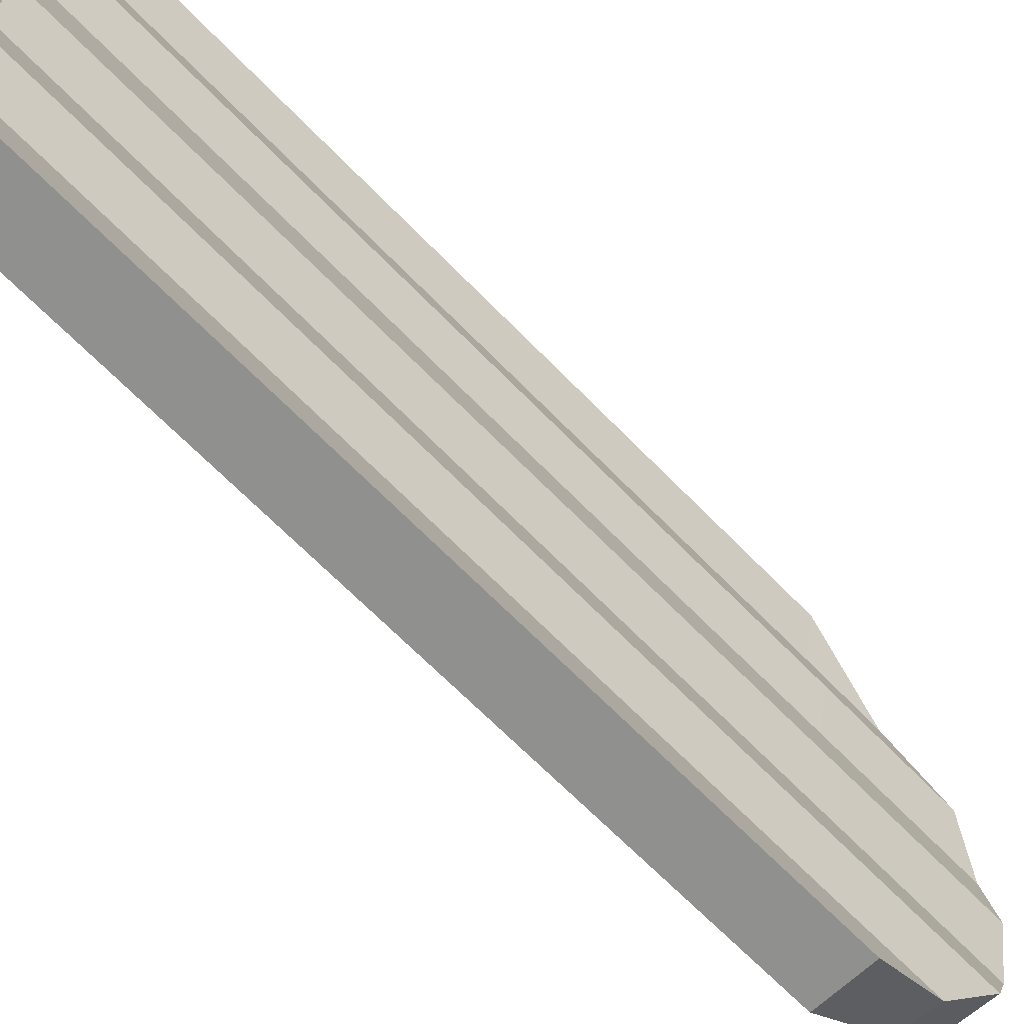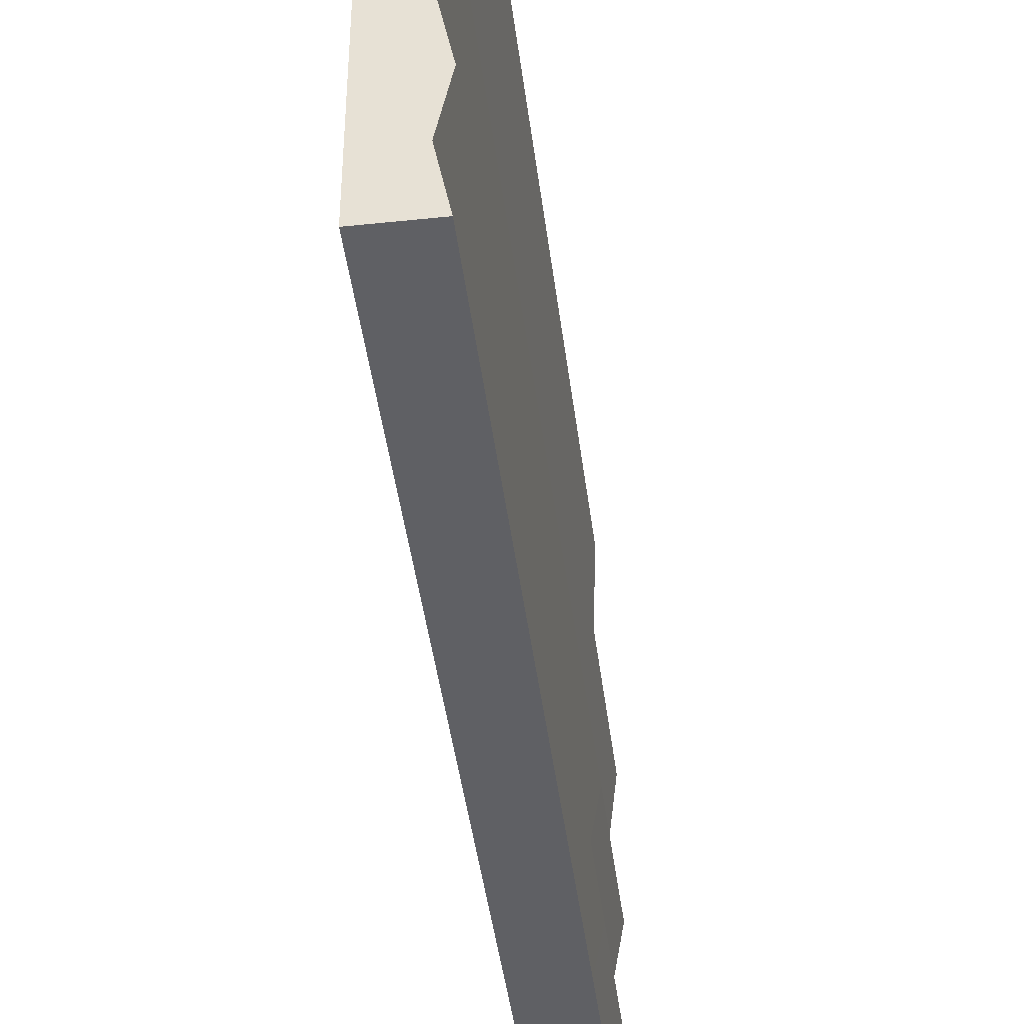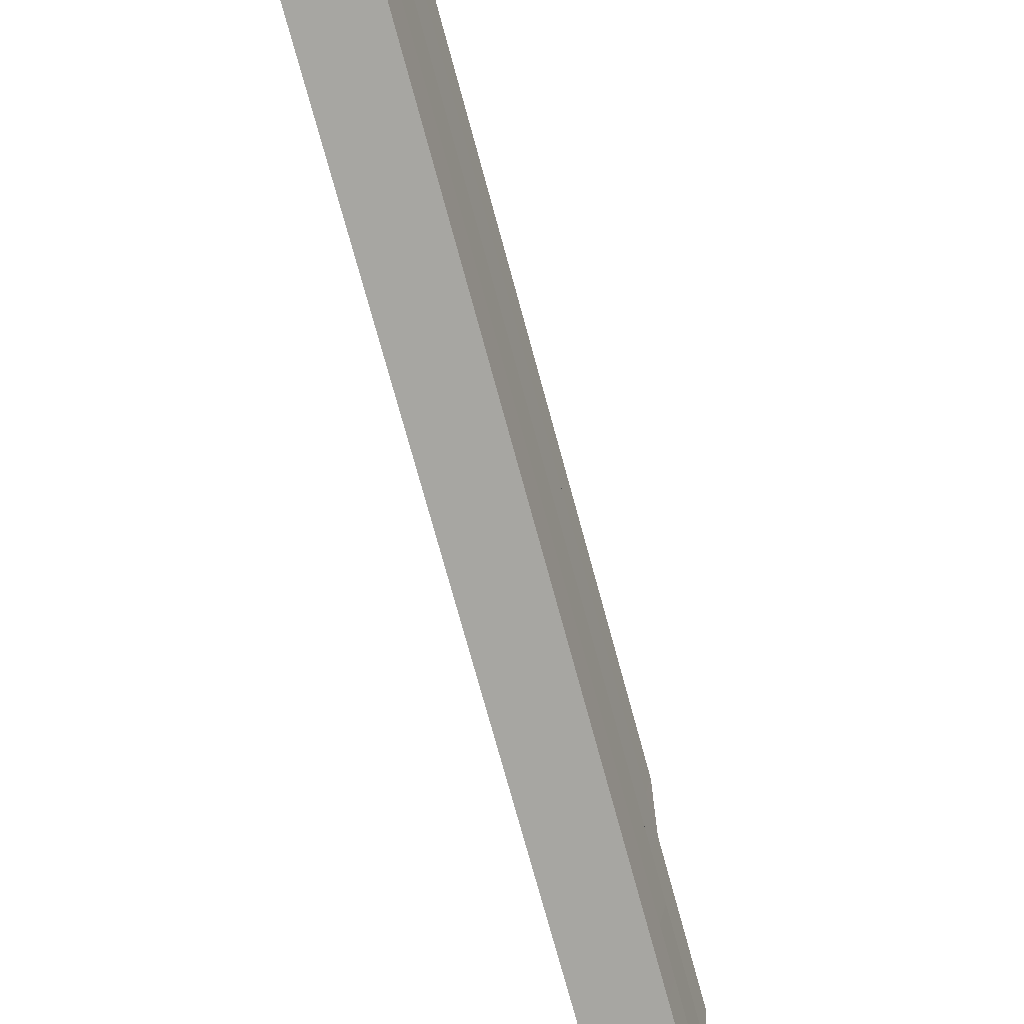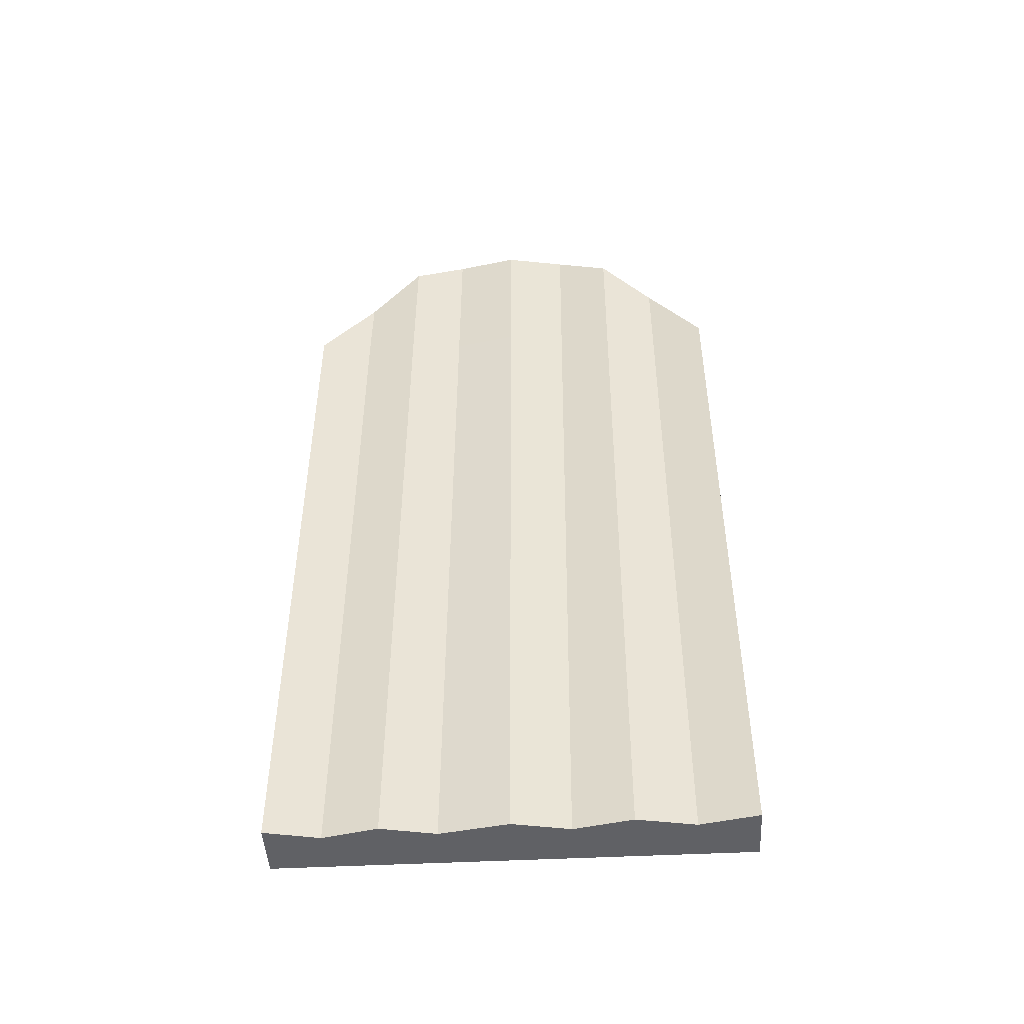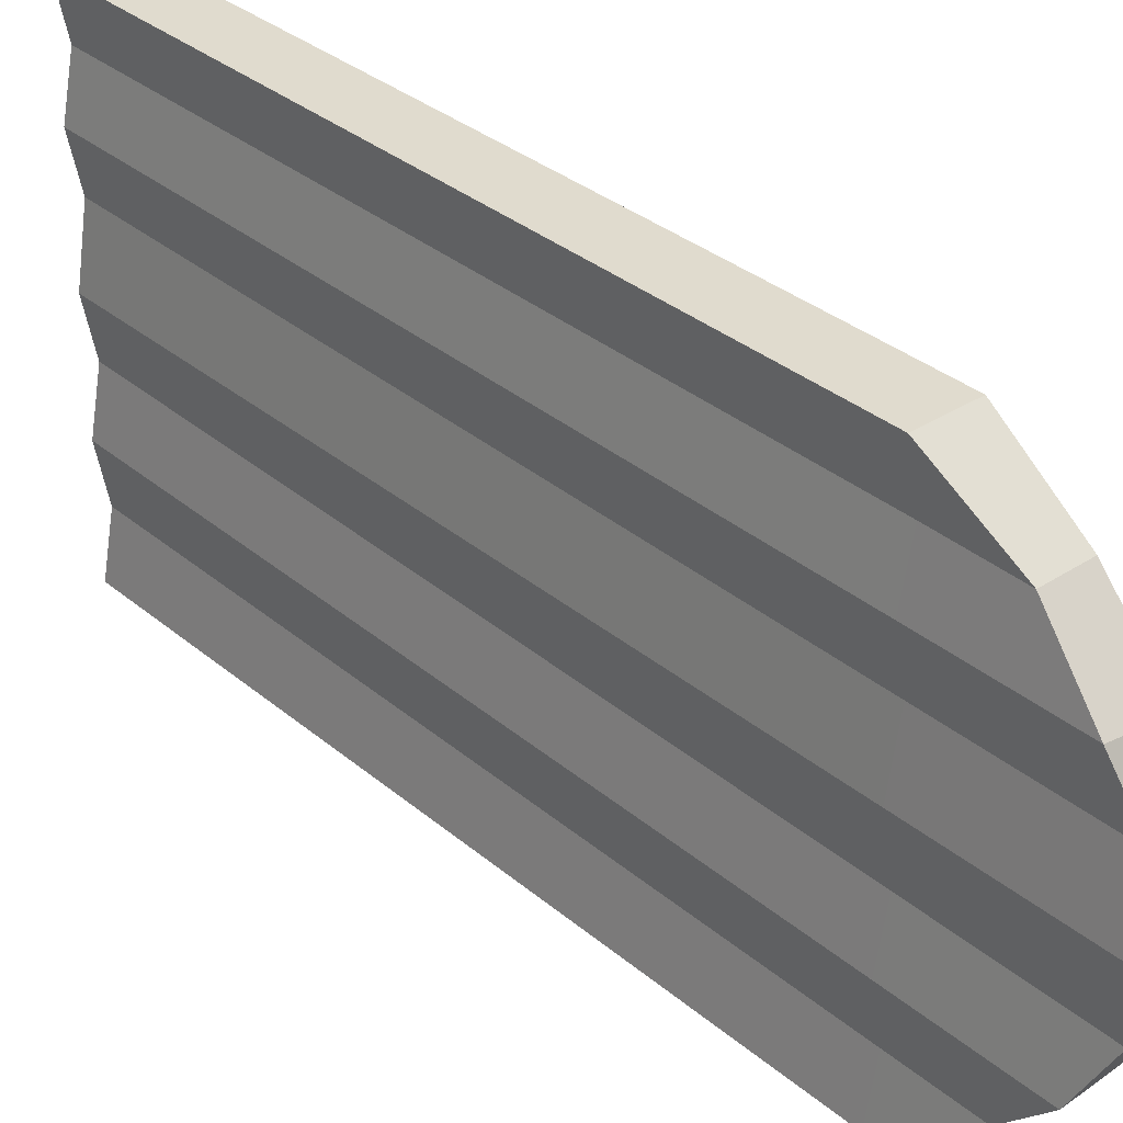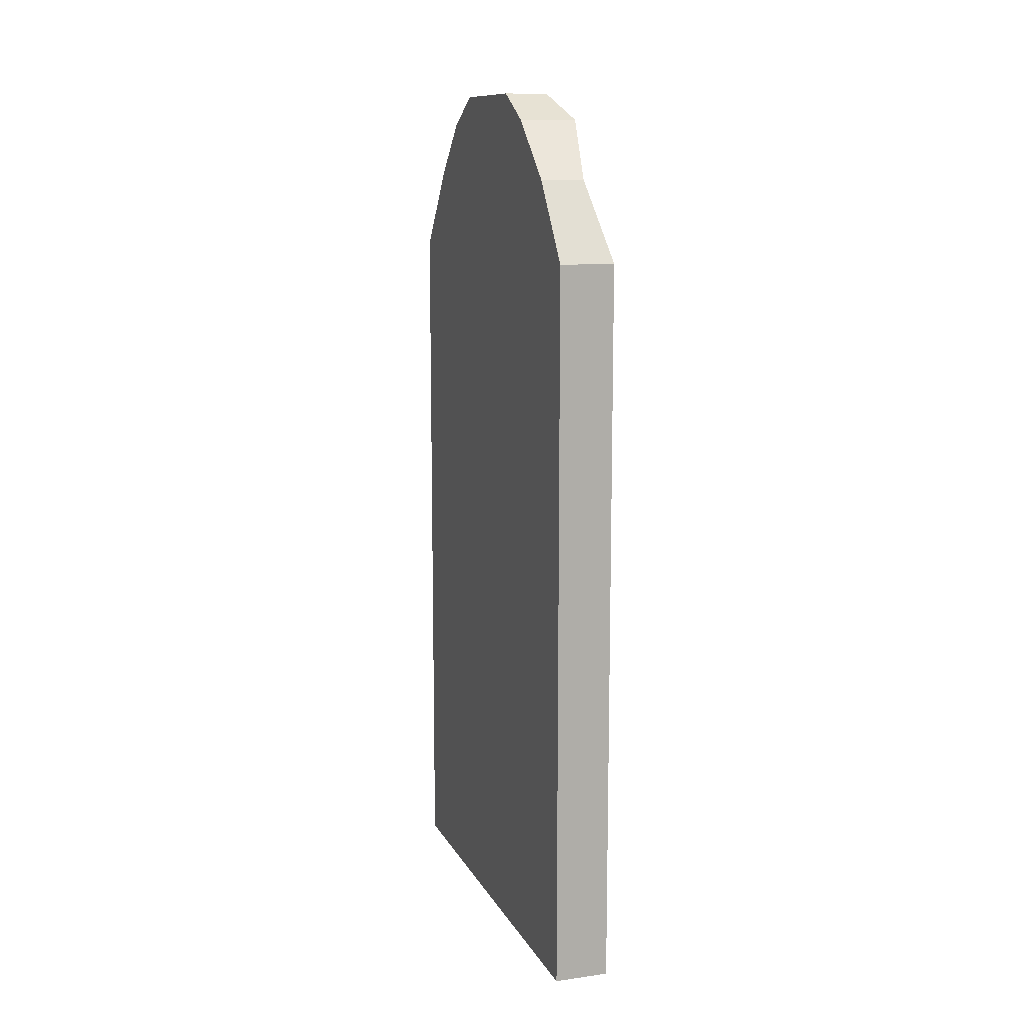
<metadata>
{"format":"obj","ext":"obj","renderer":"f3d","projection":"perspective","resolution":1024,"background":"white","views":[{"elev":-65.6,"azim":43.9,"up":"+Z"},{"elev":-43.2,"azim":7.1,"up":"+Z"},{"elev":-74.0,"azim":15.2,"up":"+Z"},{"elev":-47.4,"azim":93.3,"up":"+Y"},{"elev":33.5,"azim":138.7,"up":"+Z"},{"elev":11.4,"azim":-18.4,"up":"+Y"}]}
</metadata>
<code>
o Castle_01.005
v -0.1221 -1.746 0.9427
v 0.1051 -1.746 0.9427
v -0.1221 1.287 0.9427
v -0.1221 -1.746 0.7206
v -0.1221 -1.746 0.4984
v -0.1221 1.287 0.7161
v 0.05992 -1.746 0.721
v 0.1051 -1.746 0.4993
v 0.05992 1.287 0.7162
v 0.05992 1.613 0.7118
v 0.1051 1.287 0.9427
v 0.1051 1.287 0.4896
v 0.05992 1.287 0.263
v 0.1051 1.854 0.4859
v -0.1221 1.854 0.4538
v 0.05992 1.965 0.2598
v -0.1221 1.965 0.2598
v 0.1051 1.965 1e-06
v -0.1221 1.965 1e-06
v 0.05992 1.965 -0.2598
v 0.1051 1.287 1e-06
v 0.05992 1.287 -0.2545
v 0.1051 -1.746 1e-06
v 0.05992 -1.746 0.2776
v -0.1221 -1.746 1e-06
v 0.05992 -1.746 -0.2309
v -0.1221 -1.746 -0.2283
v 0.1051 -1.746 -0.4682
v 0.1051 1.287 -0.4839
v 0.05992 -1.746 -0.7055
v -0.1221 -1.746 -0.4664
v -0.1221 1.287 -0.4644
v -0.1221 -1.746 -0.7046
v -0.1221 1.287 -0.6849
v -0.1221 -1.746 -0.9427
v -0.1221 1.287 -0.9427
v 0.1051 -1.746 -0.9427
v 0.1051 1.287 -0.9427
v 0.05992 1.287 -0.7133
v 0.05992 1.627 -0.7136
v -0.1221 1.627 -0.6833
v 0.1051 1.845 -0.4866
v -0.1221 1.845 -0.4713
v -0.1221 1.965 -0.2598
v -0.1221 1.287 -0.2521
v -0.1221 -1.746 -0.2178
v -0.1221 1.287 1e-06
v -0.1221 1.287 0.2628
v -0.1221 1.287 0.4894
v -0.1221 -1.746 0.2762
v -0.1221 1.613 0.7135
f 1 4 7 2
f 2 11 3 1
f 4 1 3 6
f 4 5 8 7
f 5 4 6 49
f 9 11 2 7
f 12 9 7 8
f 10 11 9
f 14 10 9 12
f 13 12 8 24
f 16 14 12 13
f 10 14 15 51
f 14 16 17 15
f 19 17 16 18
f 21 18 16 13
f 44 19 18 20
f 20 18 21 22
f 21 13 24 23
f 22 21 23 26
f 50 25 23 24
f 26 23 25 46 27
f 29 22 26 28
f 27 31 28 26
f 39 29 28 30
f 31 33 30 28
f 31 27 46 45 32
f 33 31 32 34
f 33 35 37 30
f 36 35 33 34
f 38 37 35 36
f 38 39 30 37
f 40 38 36 41
f 38 40 39
f 42 40 41 43
f 40 42 29 39
f 42 20 22 29
f 44 20 42 43
f 32 45 44 43
f 34 32 43 41
f 45 47 19 44
f 46 25 47 45
f 47 48 17 19
f 47 25 50 48
f 50 5 49 48
f 48 49 15 17
f 5 50 24 8
f 49 6 51 15
f 36 34 41
f 6 3 51
f 3 11 10 51

</code>
